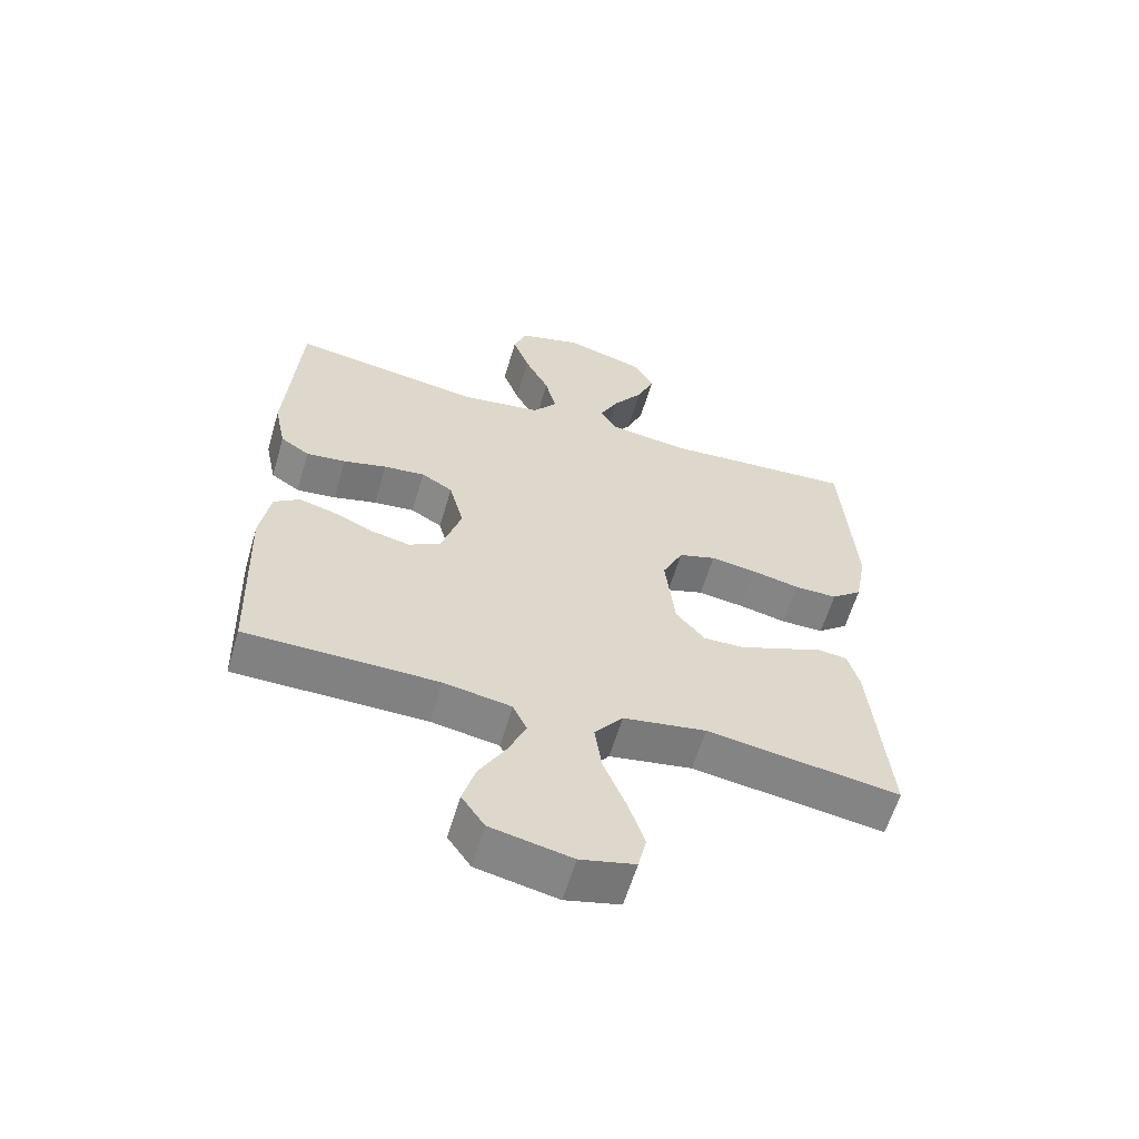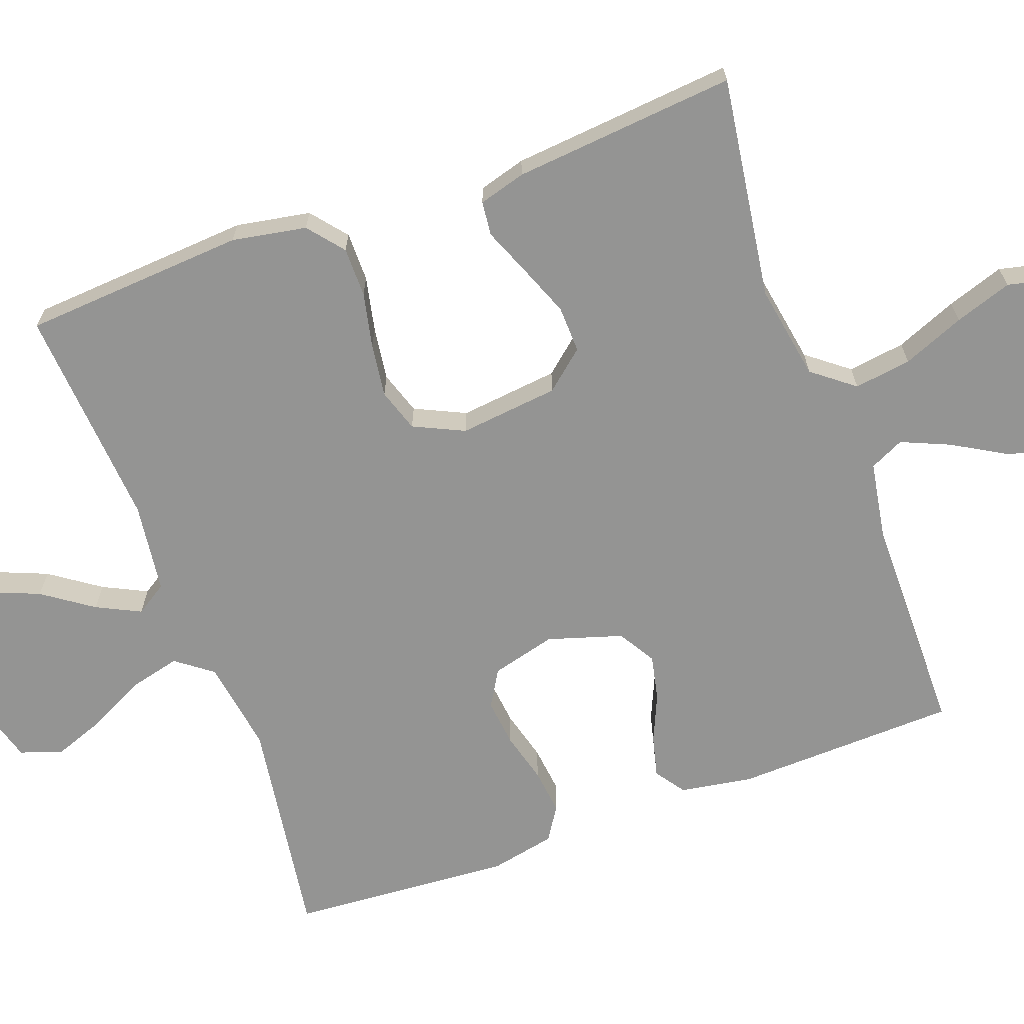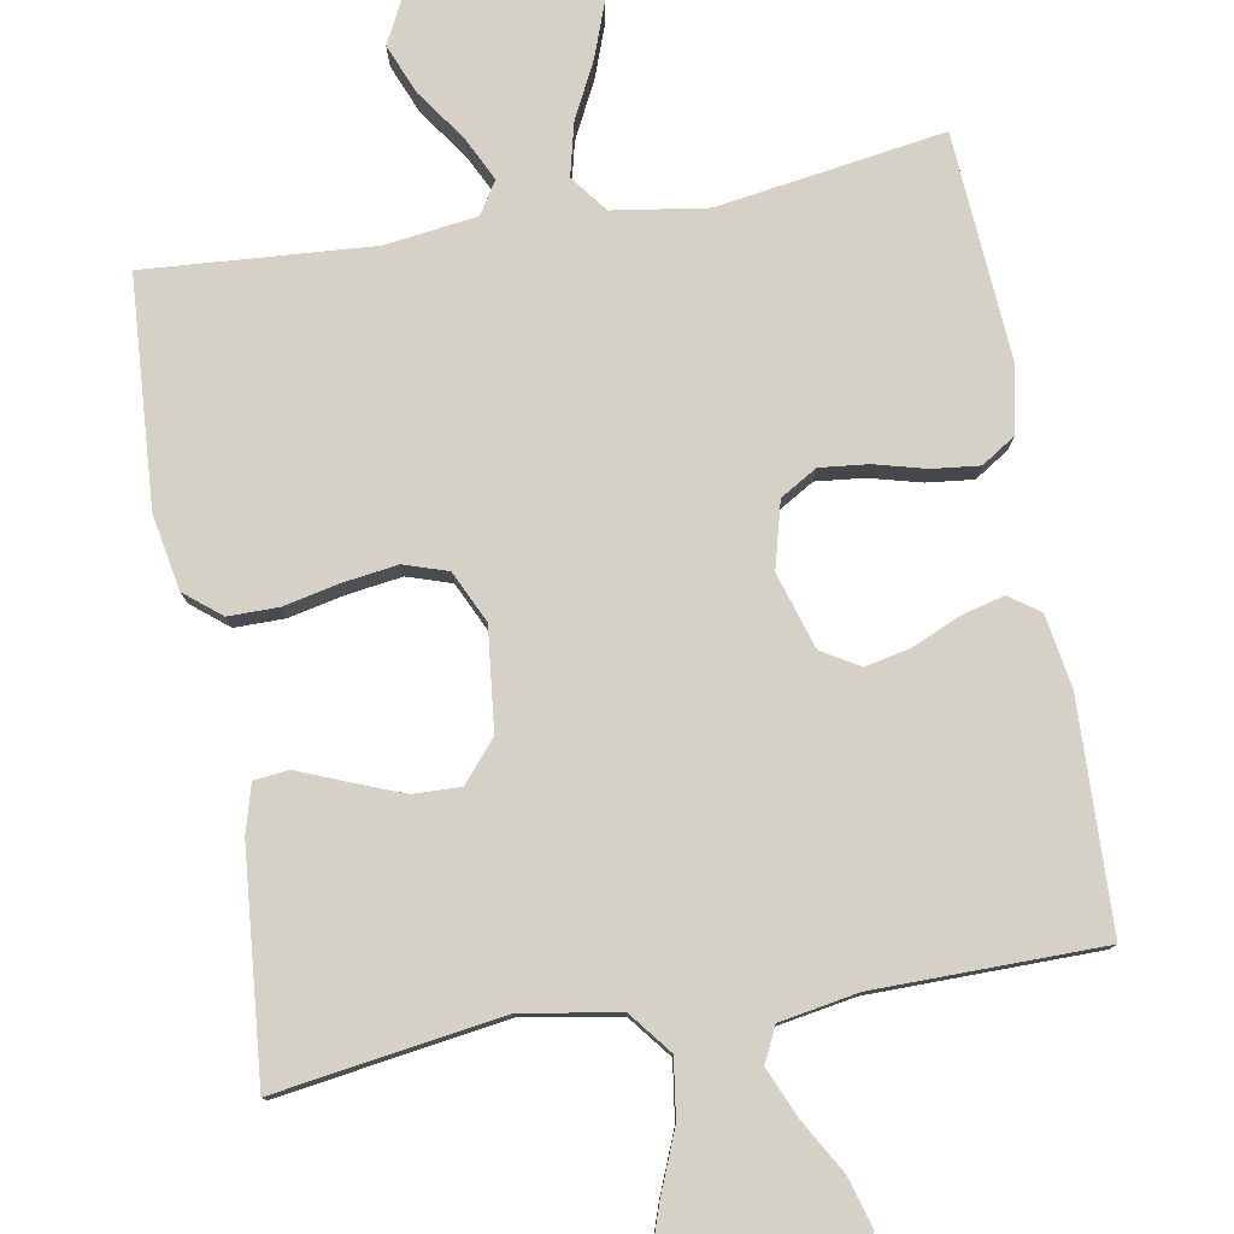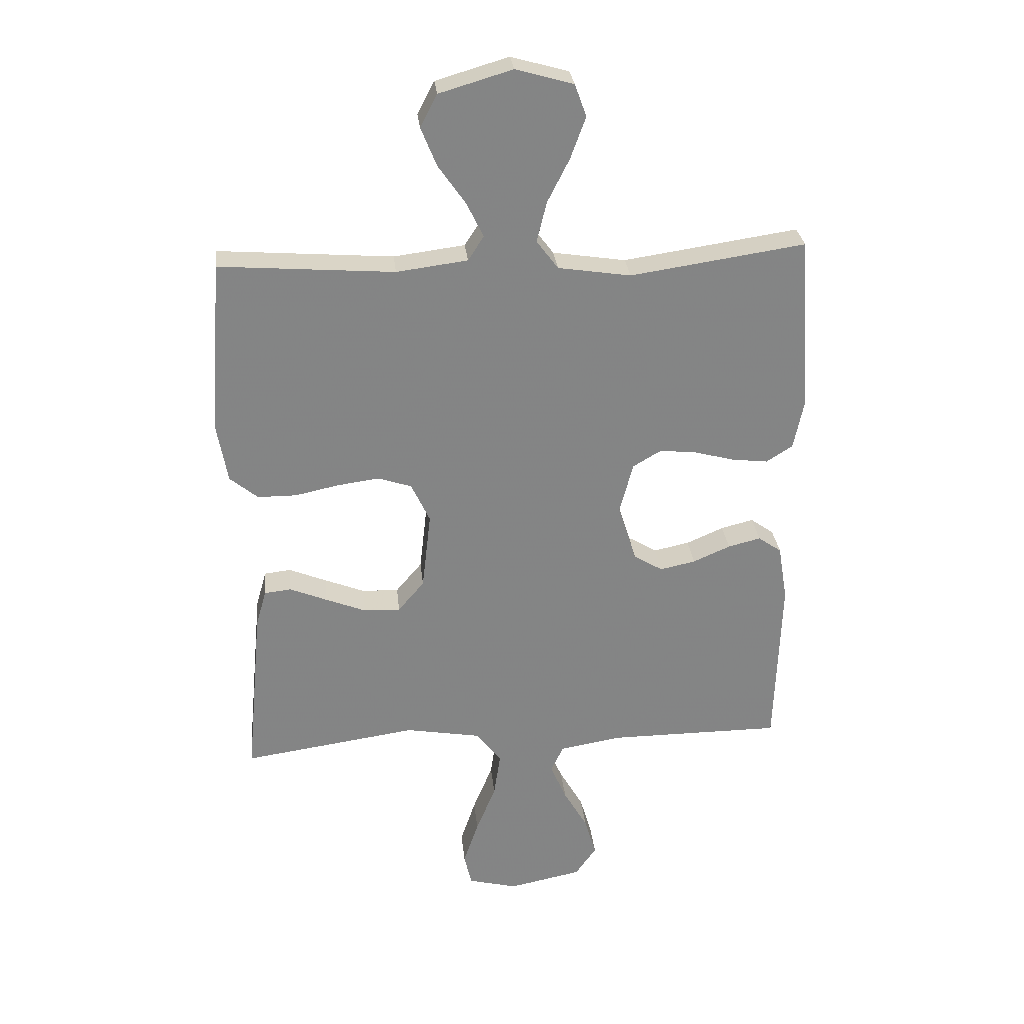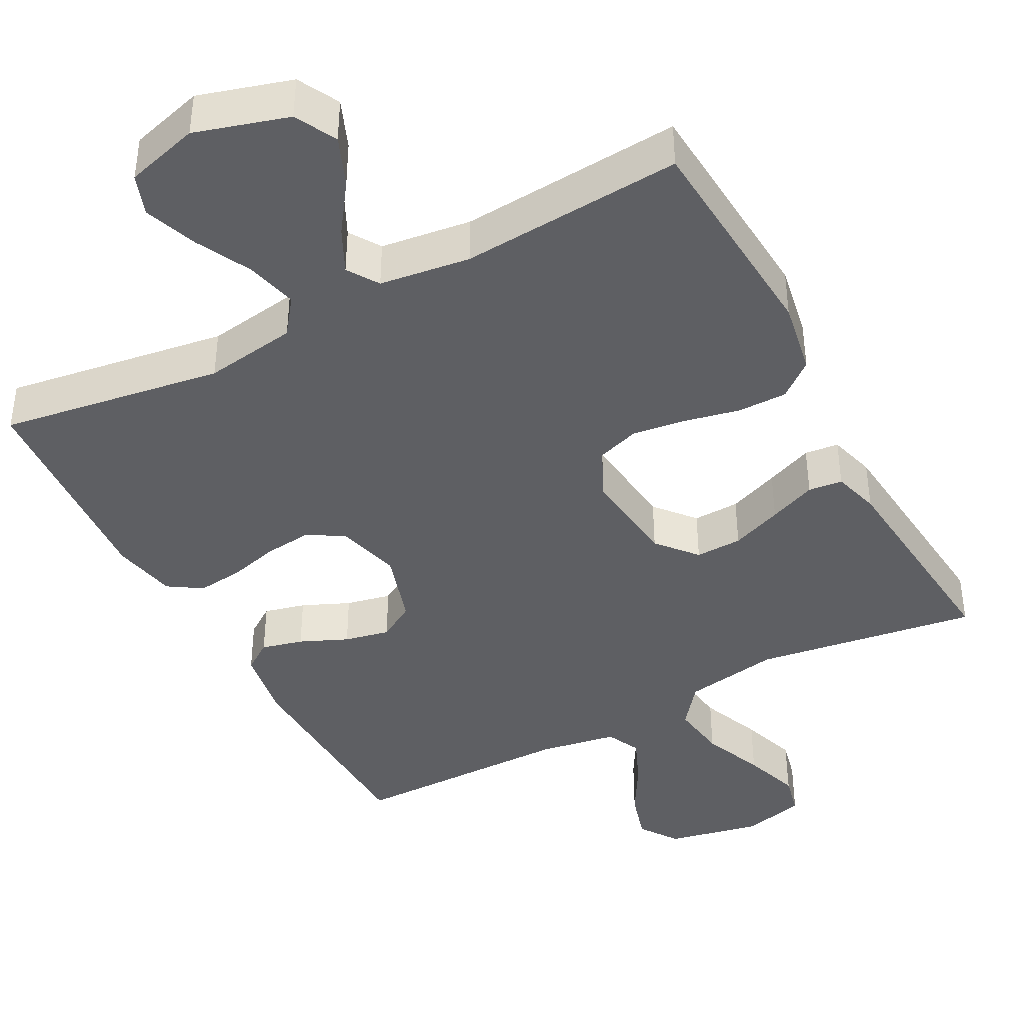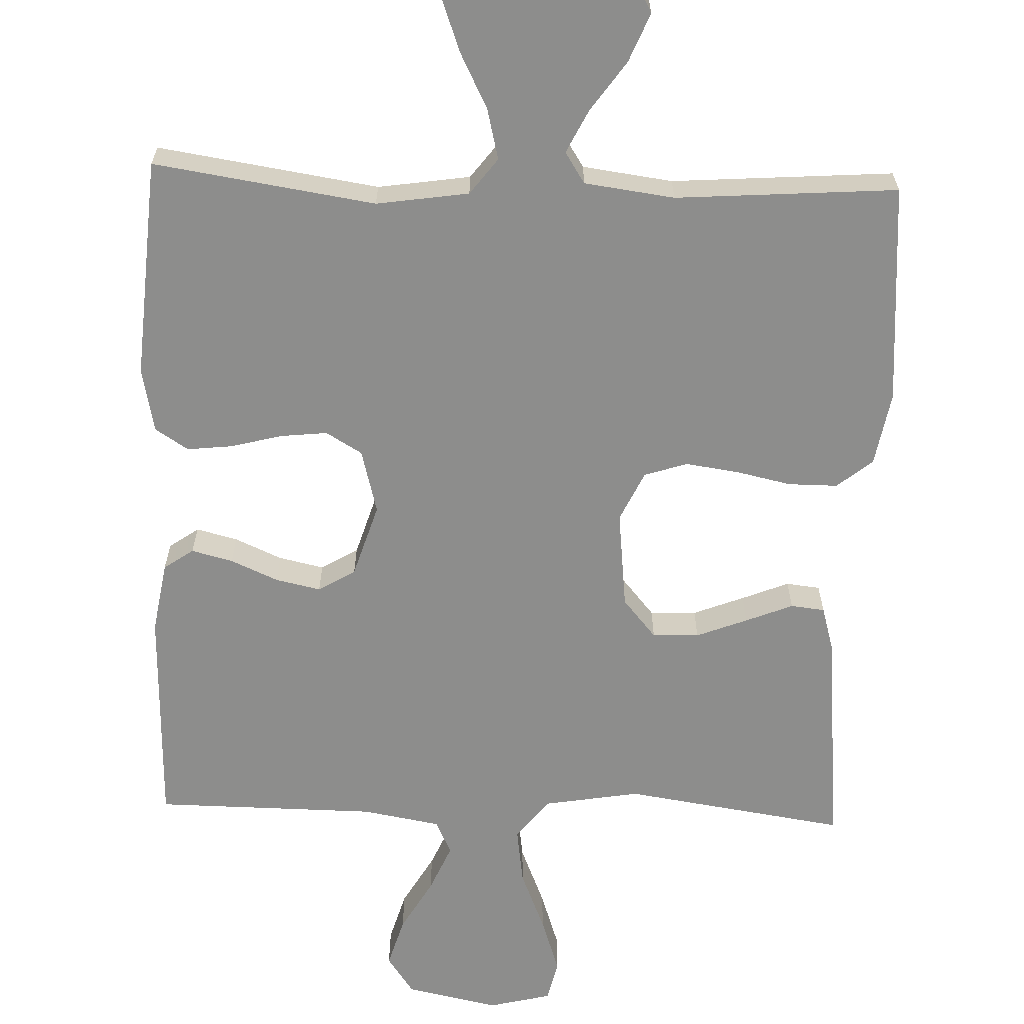
<metadata>
{"format":"obj","ext":"obj","renderer":"f3d","projection":"perspective","resolution":1024,"background":"white","views":[{"elev":-60.5,"azim":-16.4,"up":"+Z"},{"elev":-67.0,"azim":110.1,"up":"+Y"},{"elev":78.9,"azim":169.9,"up":"+Y"},{"elev":28.8,"azim":174.2,"up":"+Z"},{"elev":-41.3,"azim":28.0,"up":"+Y"},{"elev":-64.4,"azim":-2.1,"up":"+Y"}]}
</metadata>
<code>
v -0.5 0.07 0.5
v -0.2 0.07 0.455
v -0.075 0.07 0.474
v -0.038 0.07 0.523
v -0.055 0.07 0.592
v -0.093 0.07 0.667
v -0.119 0.07 0.738
v -0.099 0.07 0.793
v 0 0.07 0.821
v 0.125 0.07 0.784
v 0.154 0.07 0.728
v 0.127 0.07 0.662
v 0.08 0.07 0.595
v 0.051 0.07 0.536
v 0.078 0.07 0.494
v 0.2 0.07 0.478
v 0.5 0.07 0.5
v 0.521 0.07 0.2
v 0.503 0.07 0.1
v 0.455 0.07 0.061
v 0.388 0.07 0.061
v 0.314 0.07 0.077
v 0.242 0.07 0.087
v 0.184 0.07 0.068
v 0.152 0.07 0
v 0.167 0.07 -0.134
v 0.212 0.07 -0.187
v 0.275 0.07 -0.185
v 0.344 0.07 -0.158
v 0.408 0.07 -0.132
v 0.454 0.07 -0.137
v 0.472 0.07 -0.2
v 0.5 0.07 -0.5
v 0.2 0.07 -0.456
v 0.071 0.07 -0.478
v 0.027 0.07 -0.534
v 0.038 0.07 -0.611
v 0.072 0.07 -0.694
v 0.098 0.07 -0.771
v 0.085 0.07 -0.827
v 0 0.07 -0.848
v -0.126 0.07 -0.822
v -0.162 0.07 -0.77
v -0.142 0.07 -0.702
v -0.101 0.07 -0.631
v -0.073 0.07 -0.566
v -0.095 0.07 -0.52
v -0.2 0.07 -0.502
v -0.5 0.07 -0.5
v -0.51 0.07 -0.2
v -0.494 0.07 -0.103
v -0.454 0.07 -0.075
v -0.398 0.07 -0.089
v -0.334 0.07 -0.117
v -0.273 0.07 -0.13
v -0.223 0.07 -0.1
v -0.192 0.07 0
v -0.215 0.07 0.087
v -0.264 0.07 0.116
v -0.328 0.07 0.109
v -0.396 0.07 0.091
v -0.458 0.07 0.084
v -0.503 0.07 0.113
v -0.521 0.07 0.2
v -0.5 0 0.5
v -0.2 0 0.455
v -0.075 0 0.474
v -0.038 0 0.523
v -0.055 0 0.592
v -0.093 0 0.667
v -0.119 0 0.738
v -0.099 0 0.793
v 0 0 0.821
v 0.125 0 0.784
v 0.154 0 0.728
v 0.127 0 0.662
v 0.08 0 0.595
v 0.051 0 0.536
v 0.078 0 0.494
v 0.2 0 0.478
v 0.5 0 0.5
v 0.521 0 0.2
v 0.503 0 0.1
v 0.455 0 0.061
v 0.388 0 0.061
v 0.314 0 0.077
v 0.242 0 0.087
v 0.184 0 0.068
v 0.152 0 0
v 0.167 0 -0.134
v 0.212 0 -0.187
v 0.275 0 -0.185
v 0.344 0 -0.158
v 0.408 0 -0.132
v 0.454 0 -0.137
v 0.472 0 -0.2
v 0.5 0 -0.5
v 0.2 0 -0.456
v 0.071 0 -0.478
v 0.027 0 -0.534
v 0.038 0 -0.611
v 0.072 0 -0.694
v 0.098 0 -0.771
v 0.085 0 -0.827
v 0 0 -0.848
v -0.126 0 -0.822
v -0.162 0 -0.77
v -0.142 0 -0.702
v -0.101 0 -0.631
v -0.073 0 -0.566
v -0.095 0 -0.52
v -0.2 0 -0.502
v -0.5 0 -0.5
v -0.51 0 -0.2
v -0.494 0 -0.103
v -0.454 0 -0.075
v -0.398 0 -0.089
v -0.334 0 -0.117
v -0.273 0 -0.13
v -0.223 0 -0.1
v -0.192 0 0
v -0.215 0 0.087
v -0.264 0 0.116
v -0.328 0 0.109
v -0.396 0 0.091
v -0.458 0 0.084
v -0.503 0 0.113
v -0.521 0 0.2
f 63 64 1 2
f 60 61 62 63
f 59 60 63 2
f 58 59 2 3
f 57 58 3 4
f 51 52 53 54
f 51 54 55
f 48 49 50 51
f 47 48 51 55
f 46 47 55 56
f 42 43 44 45
f 42 45 46
f 41 42 46
f 40 41 46
f 37 38 39 40
f 37 40 46 56
f 31 32 33 34
f 29 30 31 34
f 28 29 34 35
f 27 28 35 36
f 19 20 21 22
f 19 22 23
f 16 17 18 19
f 15 16 19 23
f 14 15 23 24
f 10 11 12 13
f 10 13 14
f 9 10 14
f 8 9 14
f 5 6 7 8
f 4 5 8 14
f 57 4 14 24
f 36 37 56 57
f 26 27 36 57
f 25 26 57
f 24 25 57
f 66 65 128 127
f 127 126 125 124
f 66 127 124 123
f 67 66 123 122
f 68 67 122 121
f 118 117 116 115
f 119 118 115
f 115 114 113 112
f 119 115 112 111
f 120 119 111 110
f 109 108 107 106
f 110 109 106
f 110 106 105
f 110 105 104
f 104 103 102 101
f 120 110 104 101
f 98 97 96 95
f 98 95 94 93
f 99 98 93 92
f 100 99 92 91
f 86 85 84 83
f 87 86 83
f 83 82 81 80
f 87 83 80 79
f 88 87 79 78
f 77 76 75 74
f 78 77 74
f 78 74 73
f 78 73 72
f 72 71 70 69
f 78 72 69 68
f 88 78 68 121
f 121 120 101 100
f 121 100 91 90
f 121 90 89
f 121 89 88
f 1 65 66 2
f 2 66 67 3
f 3 67 68 4
f 4 68 69 5
f 5 69 70 6
f 6 70 71 7
f 7 71 72 8
f 8 72 73 9
f 9 73 74 10
f 10 74 75 11
f 11 75 76 12
f 12 76 77 13
f 13 77 78 14
f 14 78 79 15
f 15 79 80 16
f 16 80 81 17
f 17 81 82 18
f 18 82 83 19
f 19 83 84 20
f 20 84 85 21
f 21 85 86 22
f 22 86 87 23
f 23 87 88 24
f 24 88 89 25
f 25 89 90 26
f 26 90 91 27
f 27 91 92 28
f 28 92 93 29
f 29 93 94 30
f 30 94 95 31
f 31 95 96 32
f 32 96 97 33
f 33 97 98 34
f 34 98 99 35
f 35 99 100 36
f 36 100 101 37
f 37 101 102 38
f 38 102 103 39
f 39 103 104 40
f 40 104 105 41
f 41 105 106 42
f 42 106 107 43
f 43 107 108 44
f 44 108 109 45
f 45 109 110 46
f 46 110 111 47
f 47 111 112 48
f 48 112 113 49
f 49 113 114 50
f 50 114 115 51
f 51 115 116 52
f 52 116 117 53
f 53 117 118 54
f 54 118 119 55
f 55 119 120 56
f 56 120 121 57
f 57 121 122 58
f 58 122 123 59
f 59 123 124 60
f 60 124 125 61
f 61 125 126 62
f 62 126 127 63
f 63 127 128 64
f 64 128 65 1

</code>
